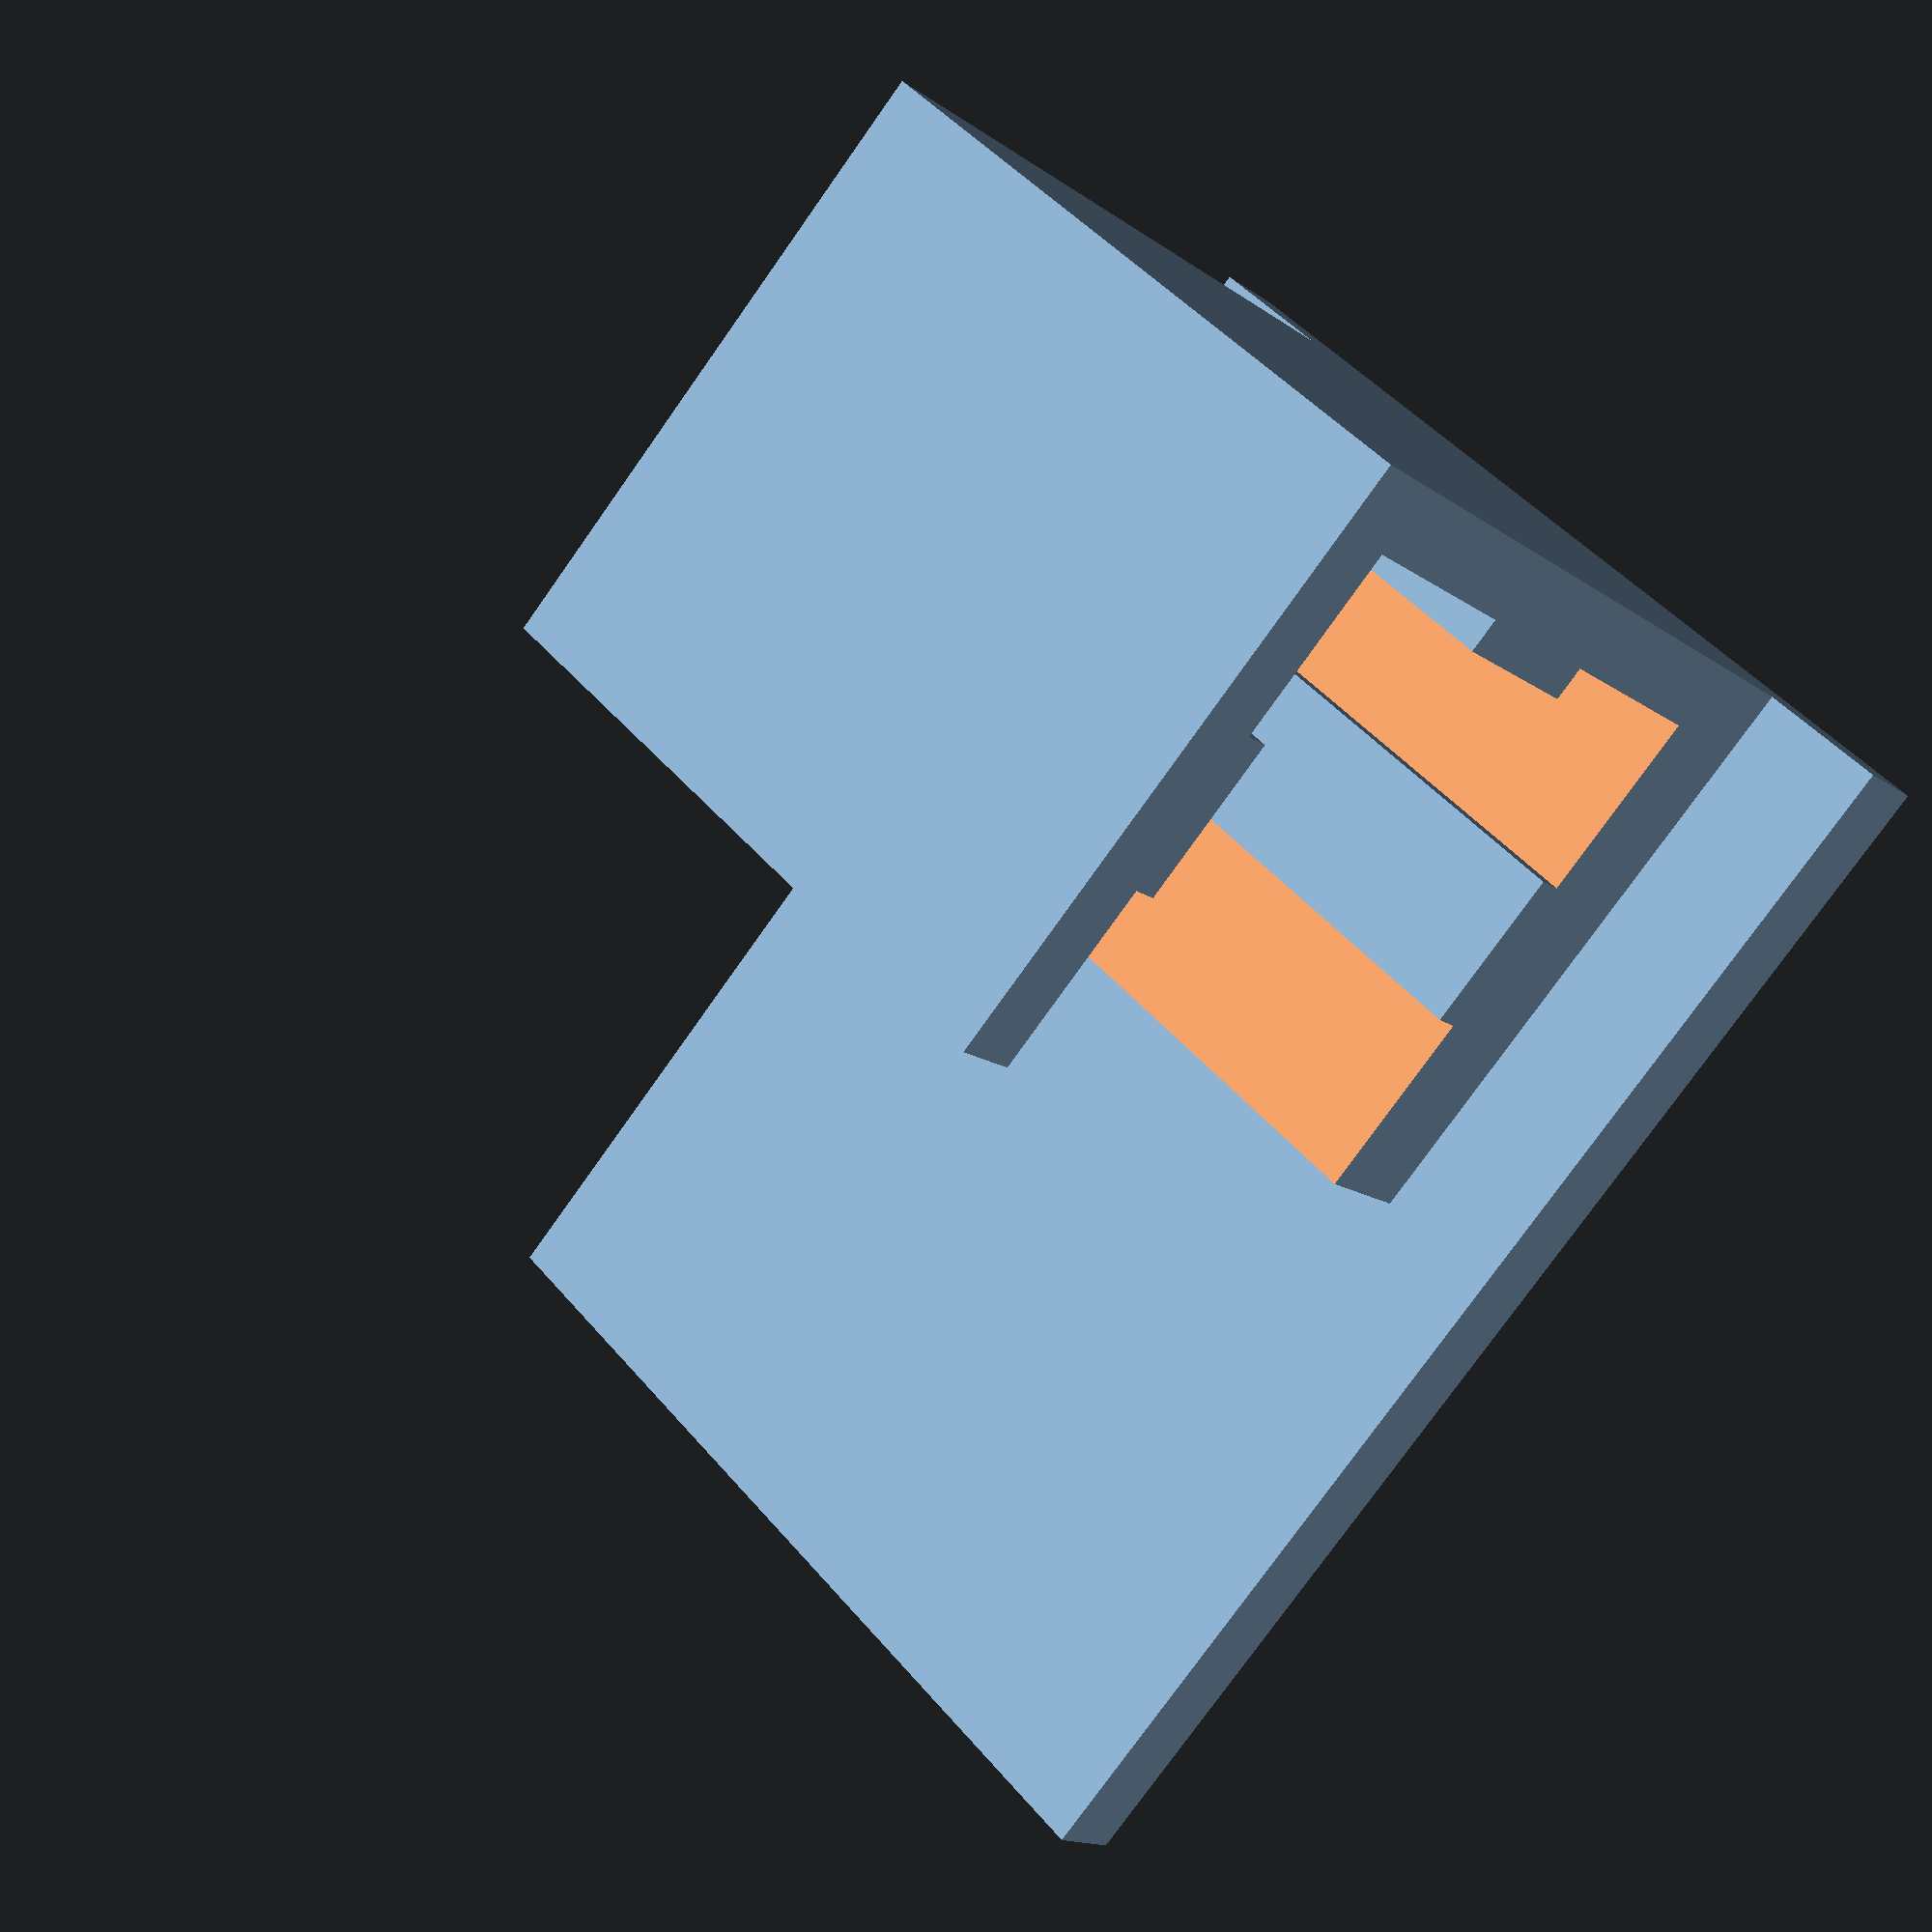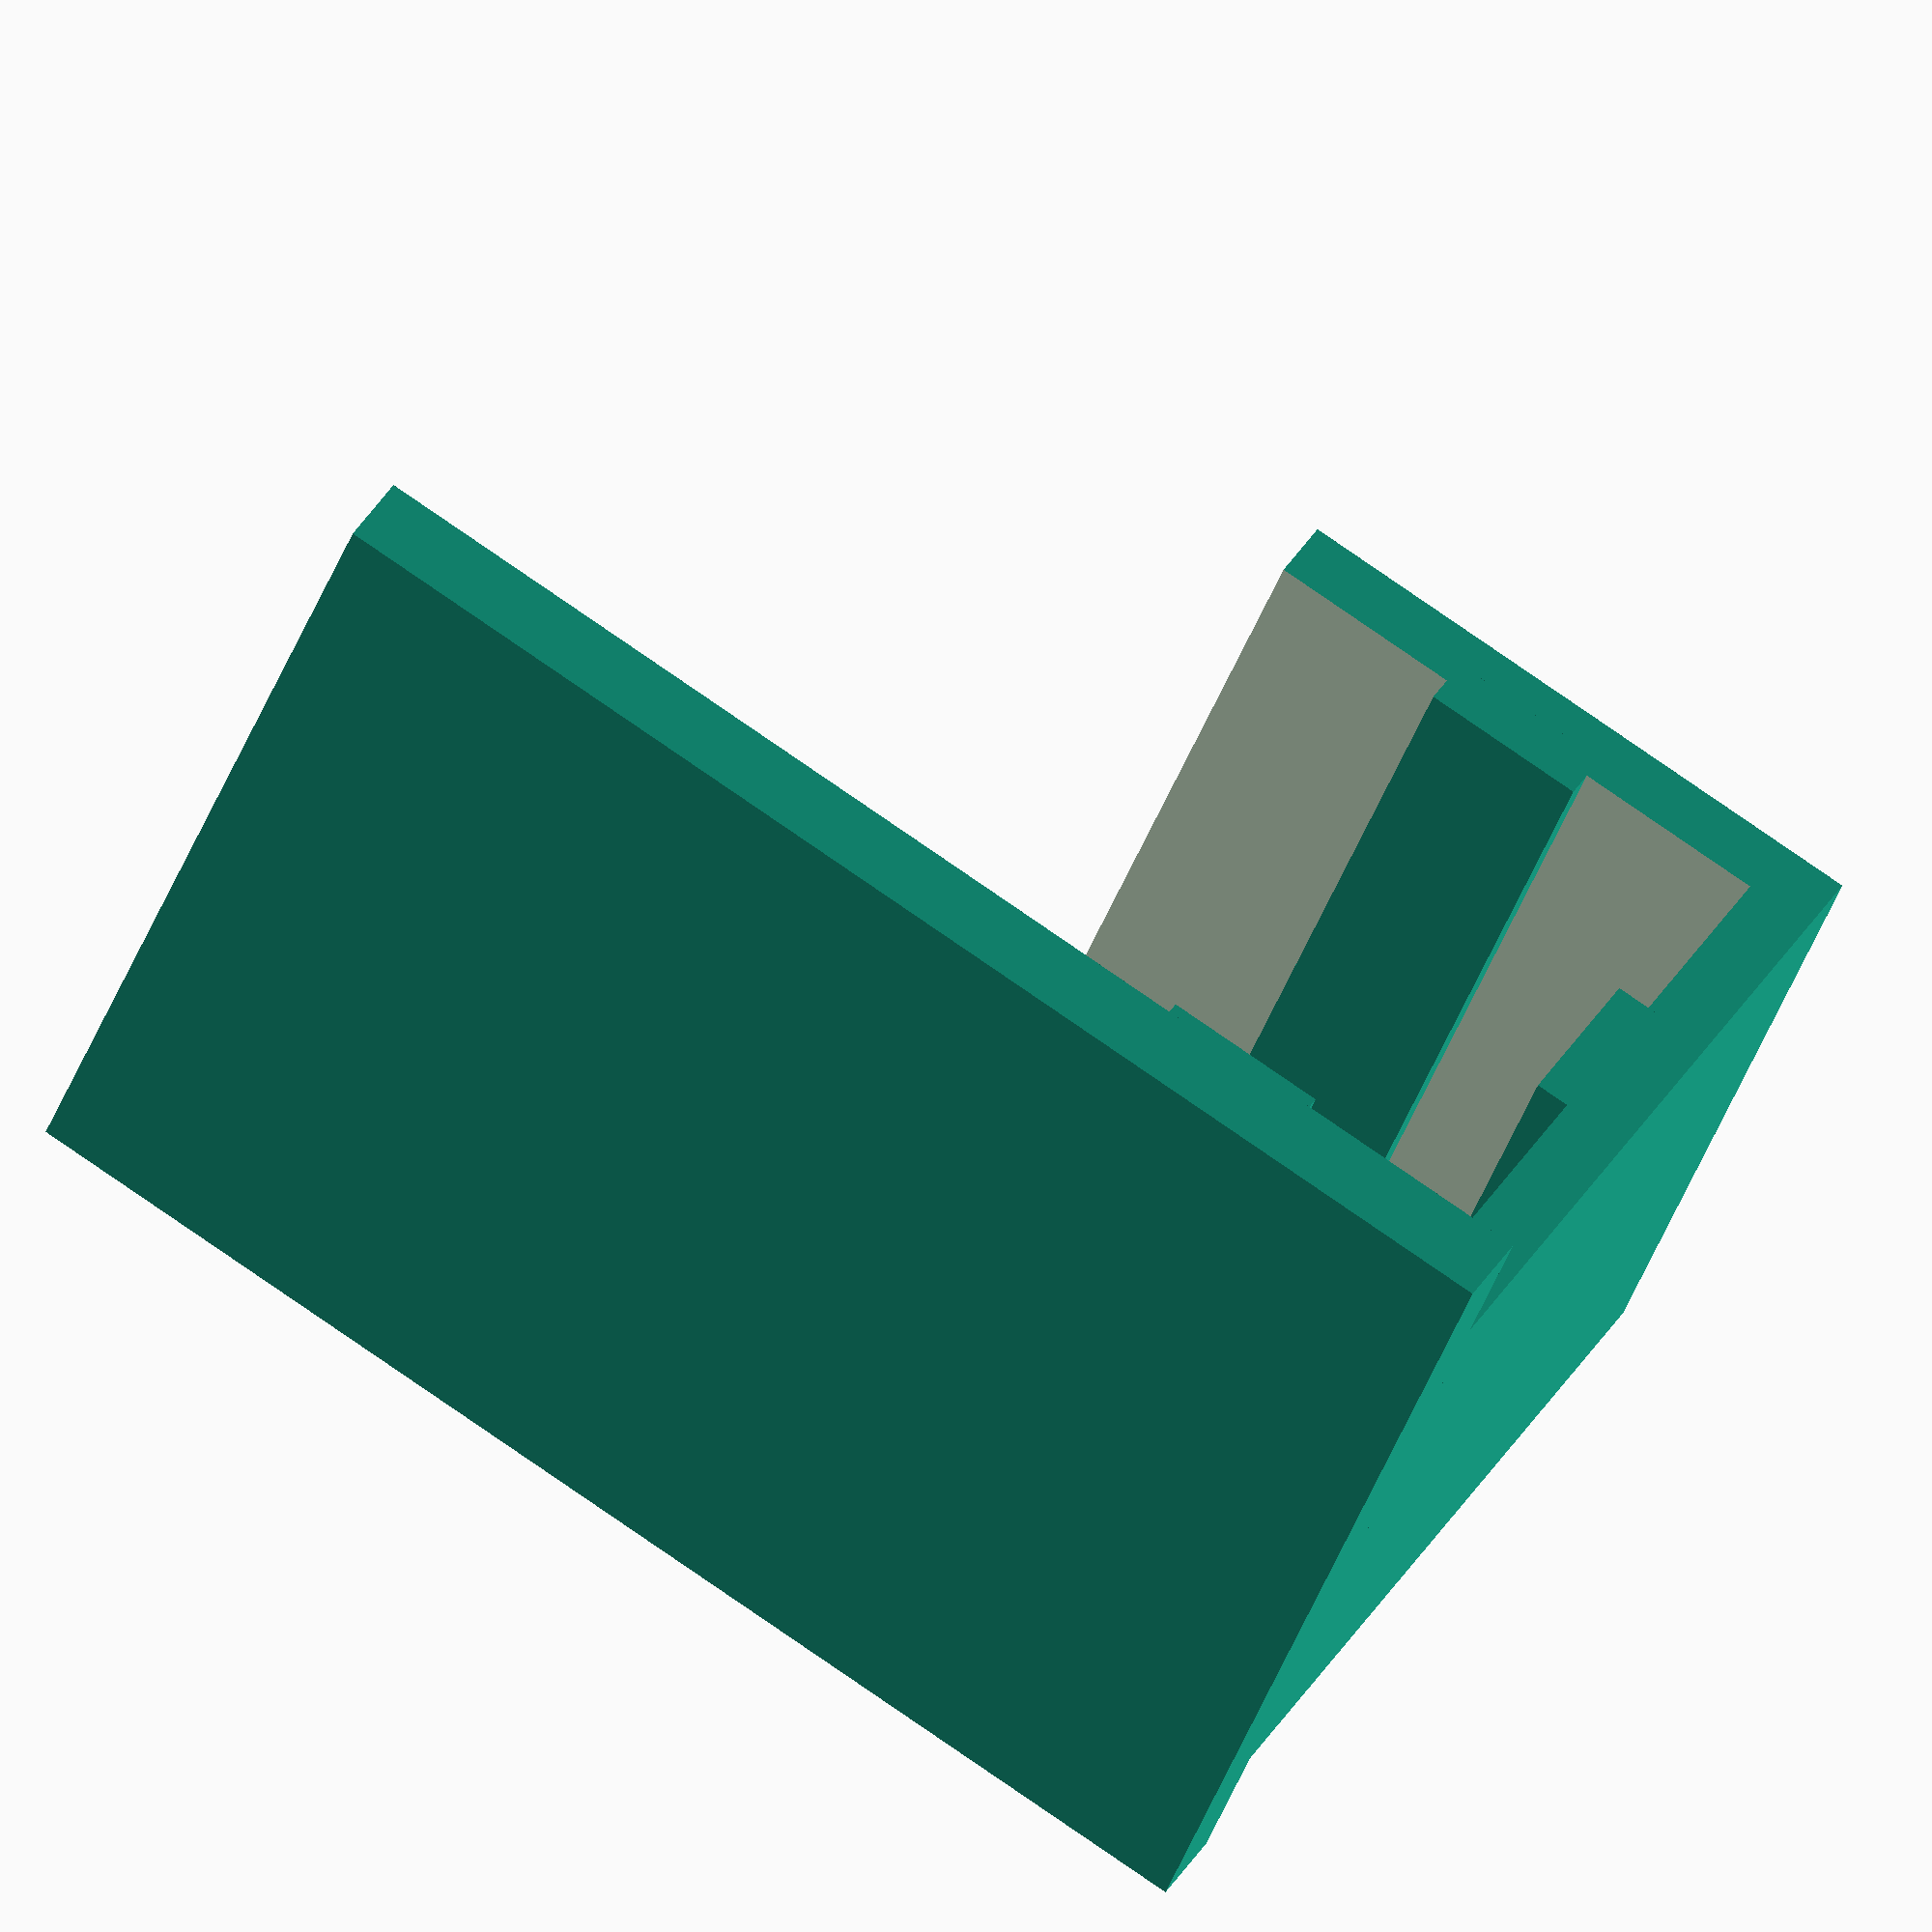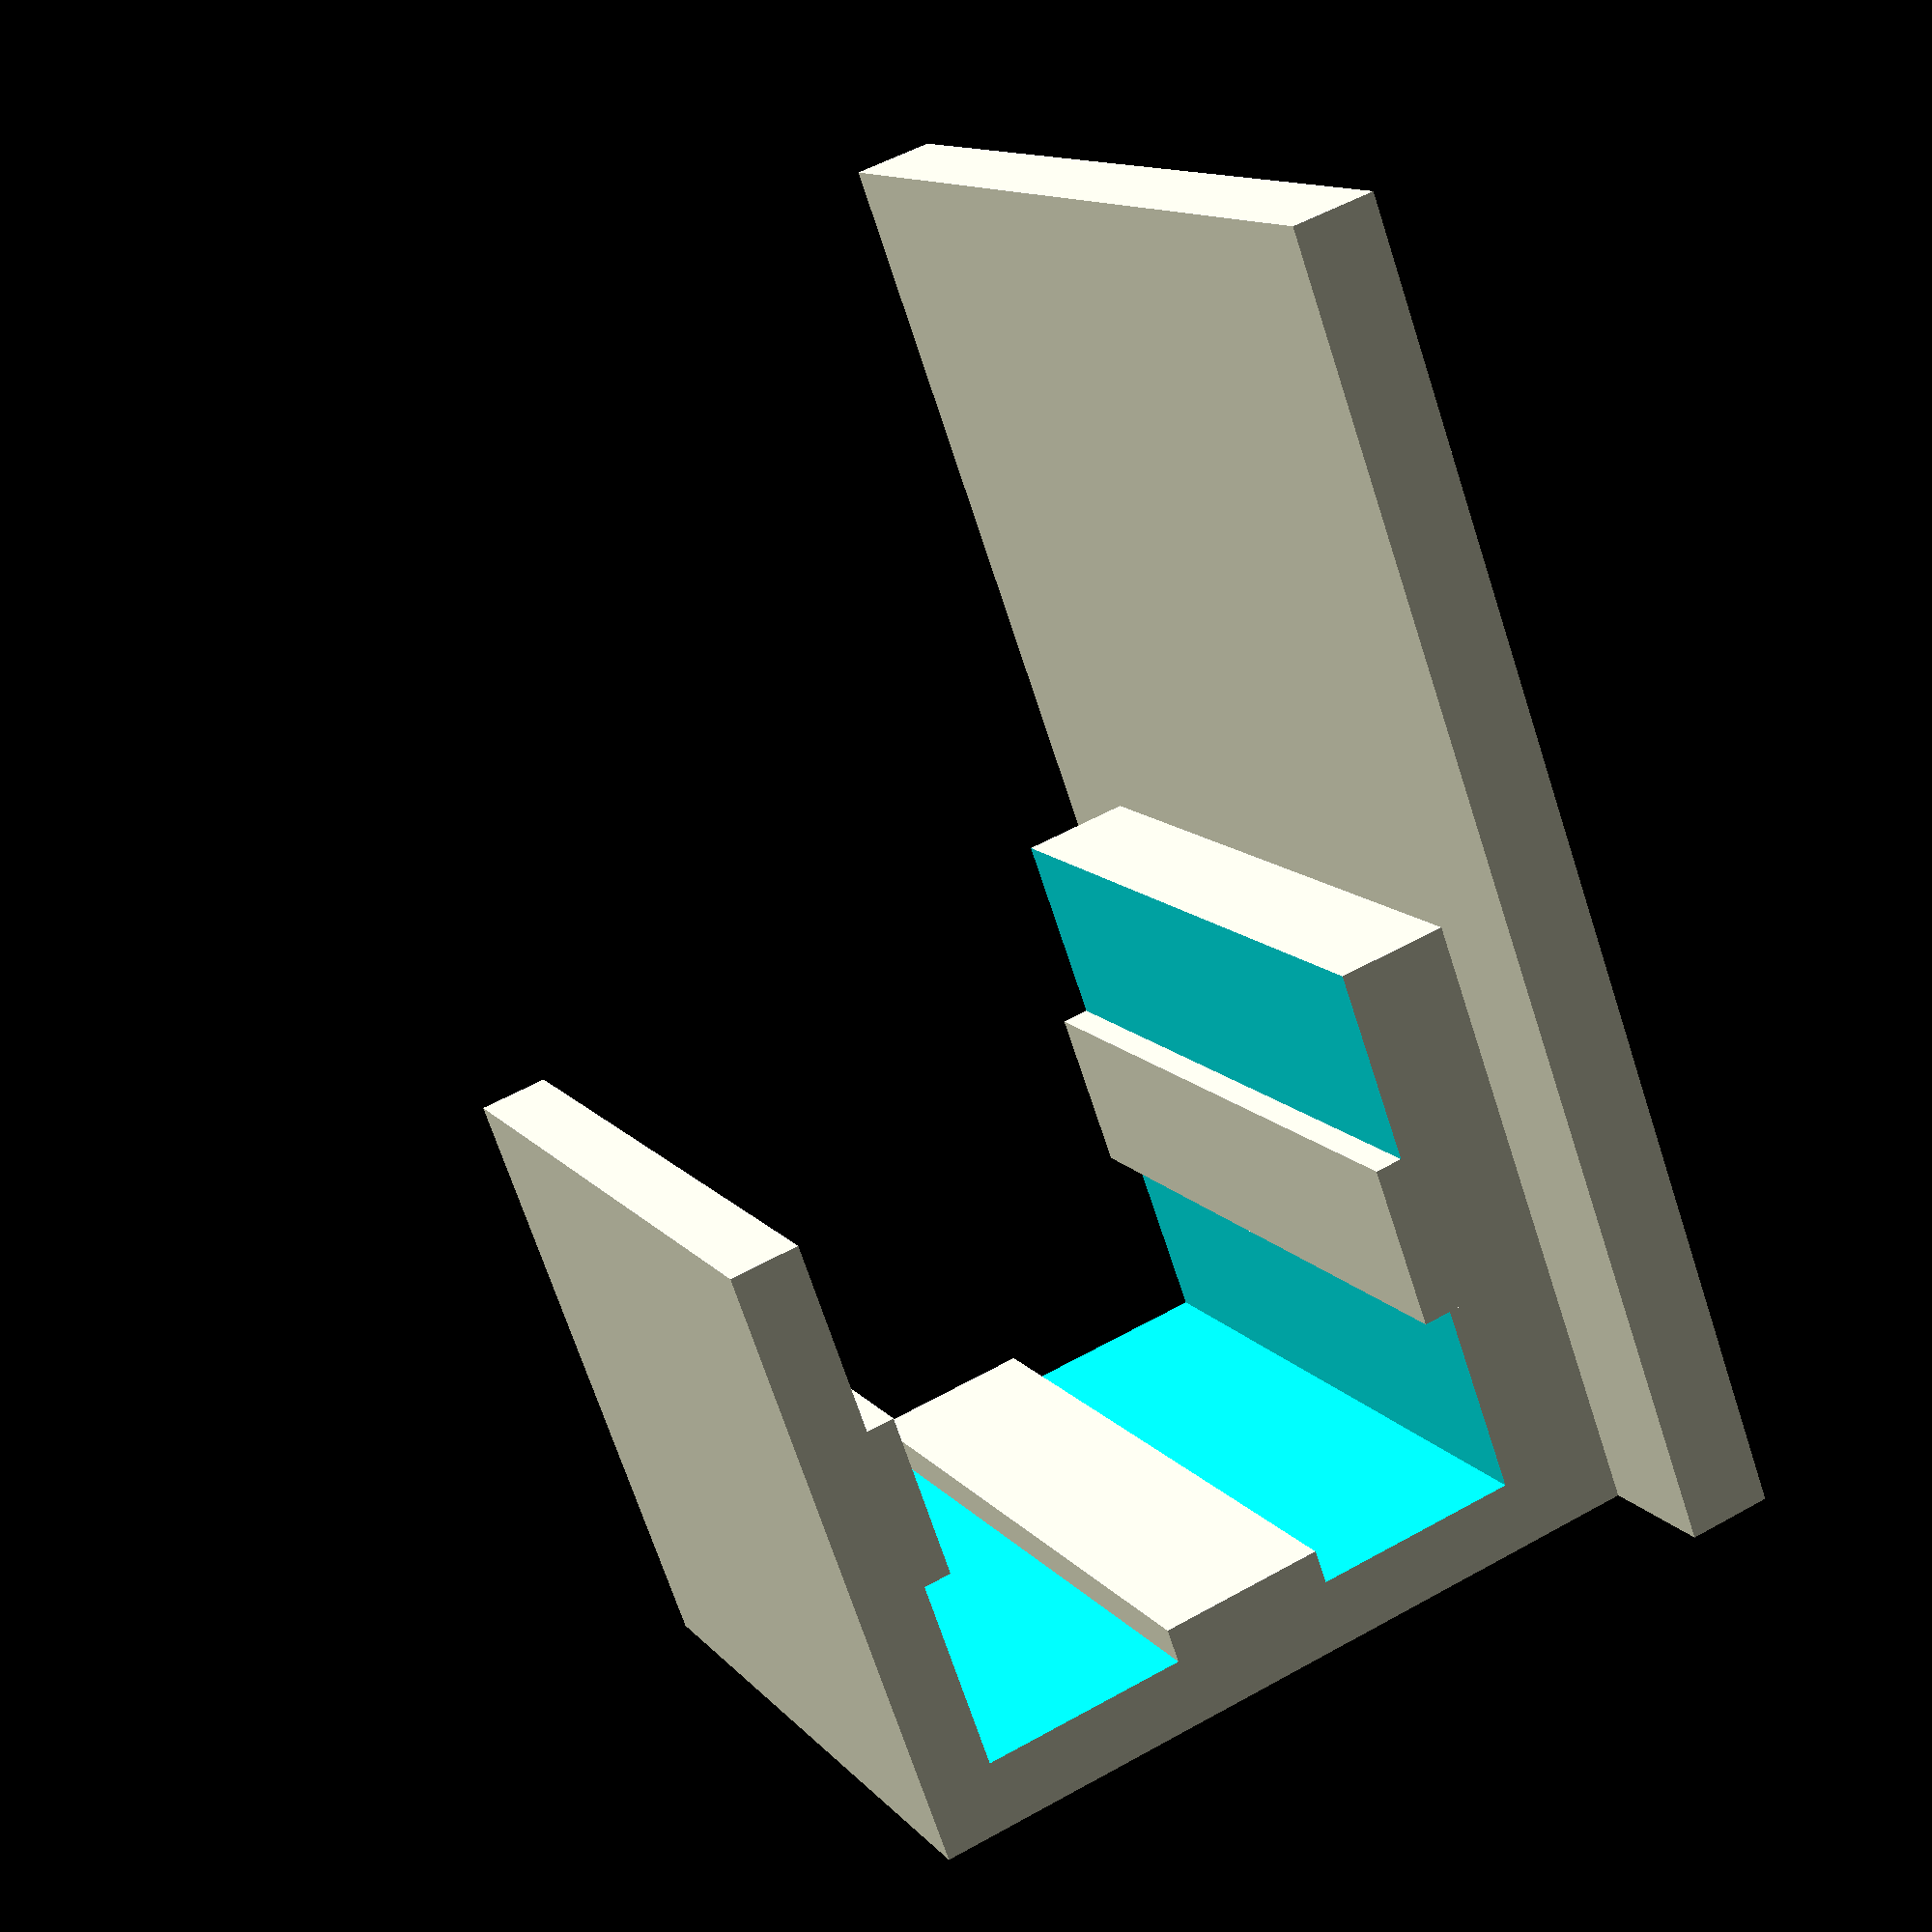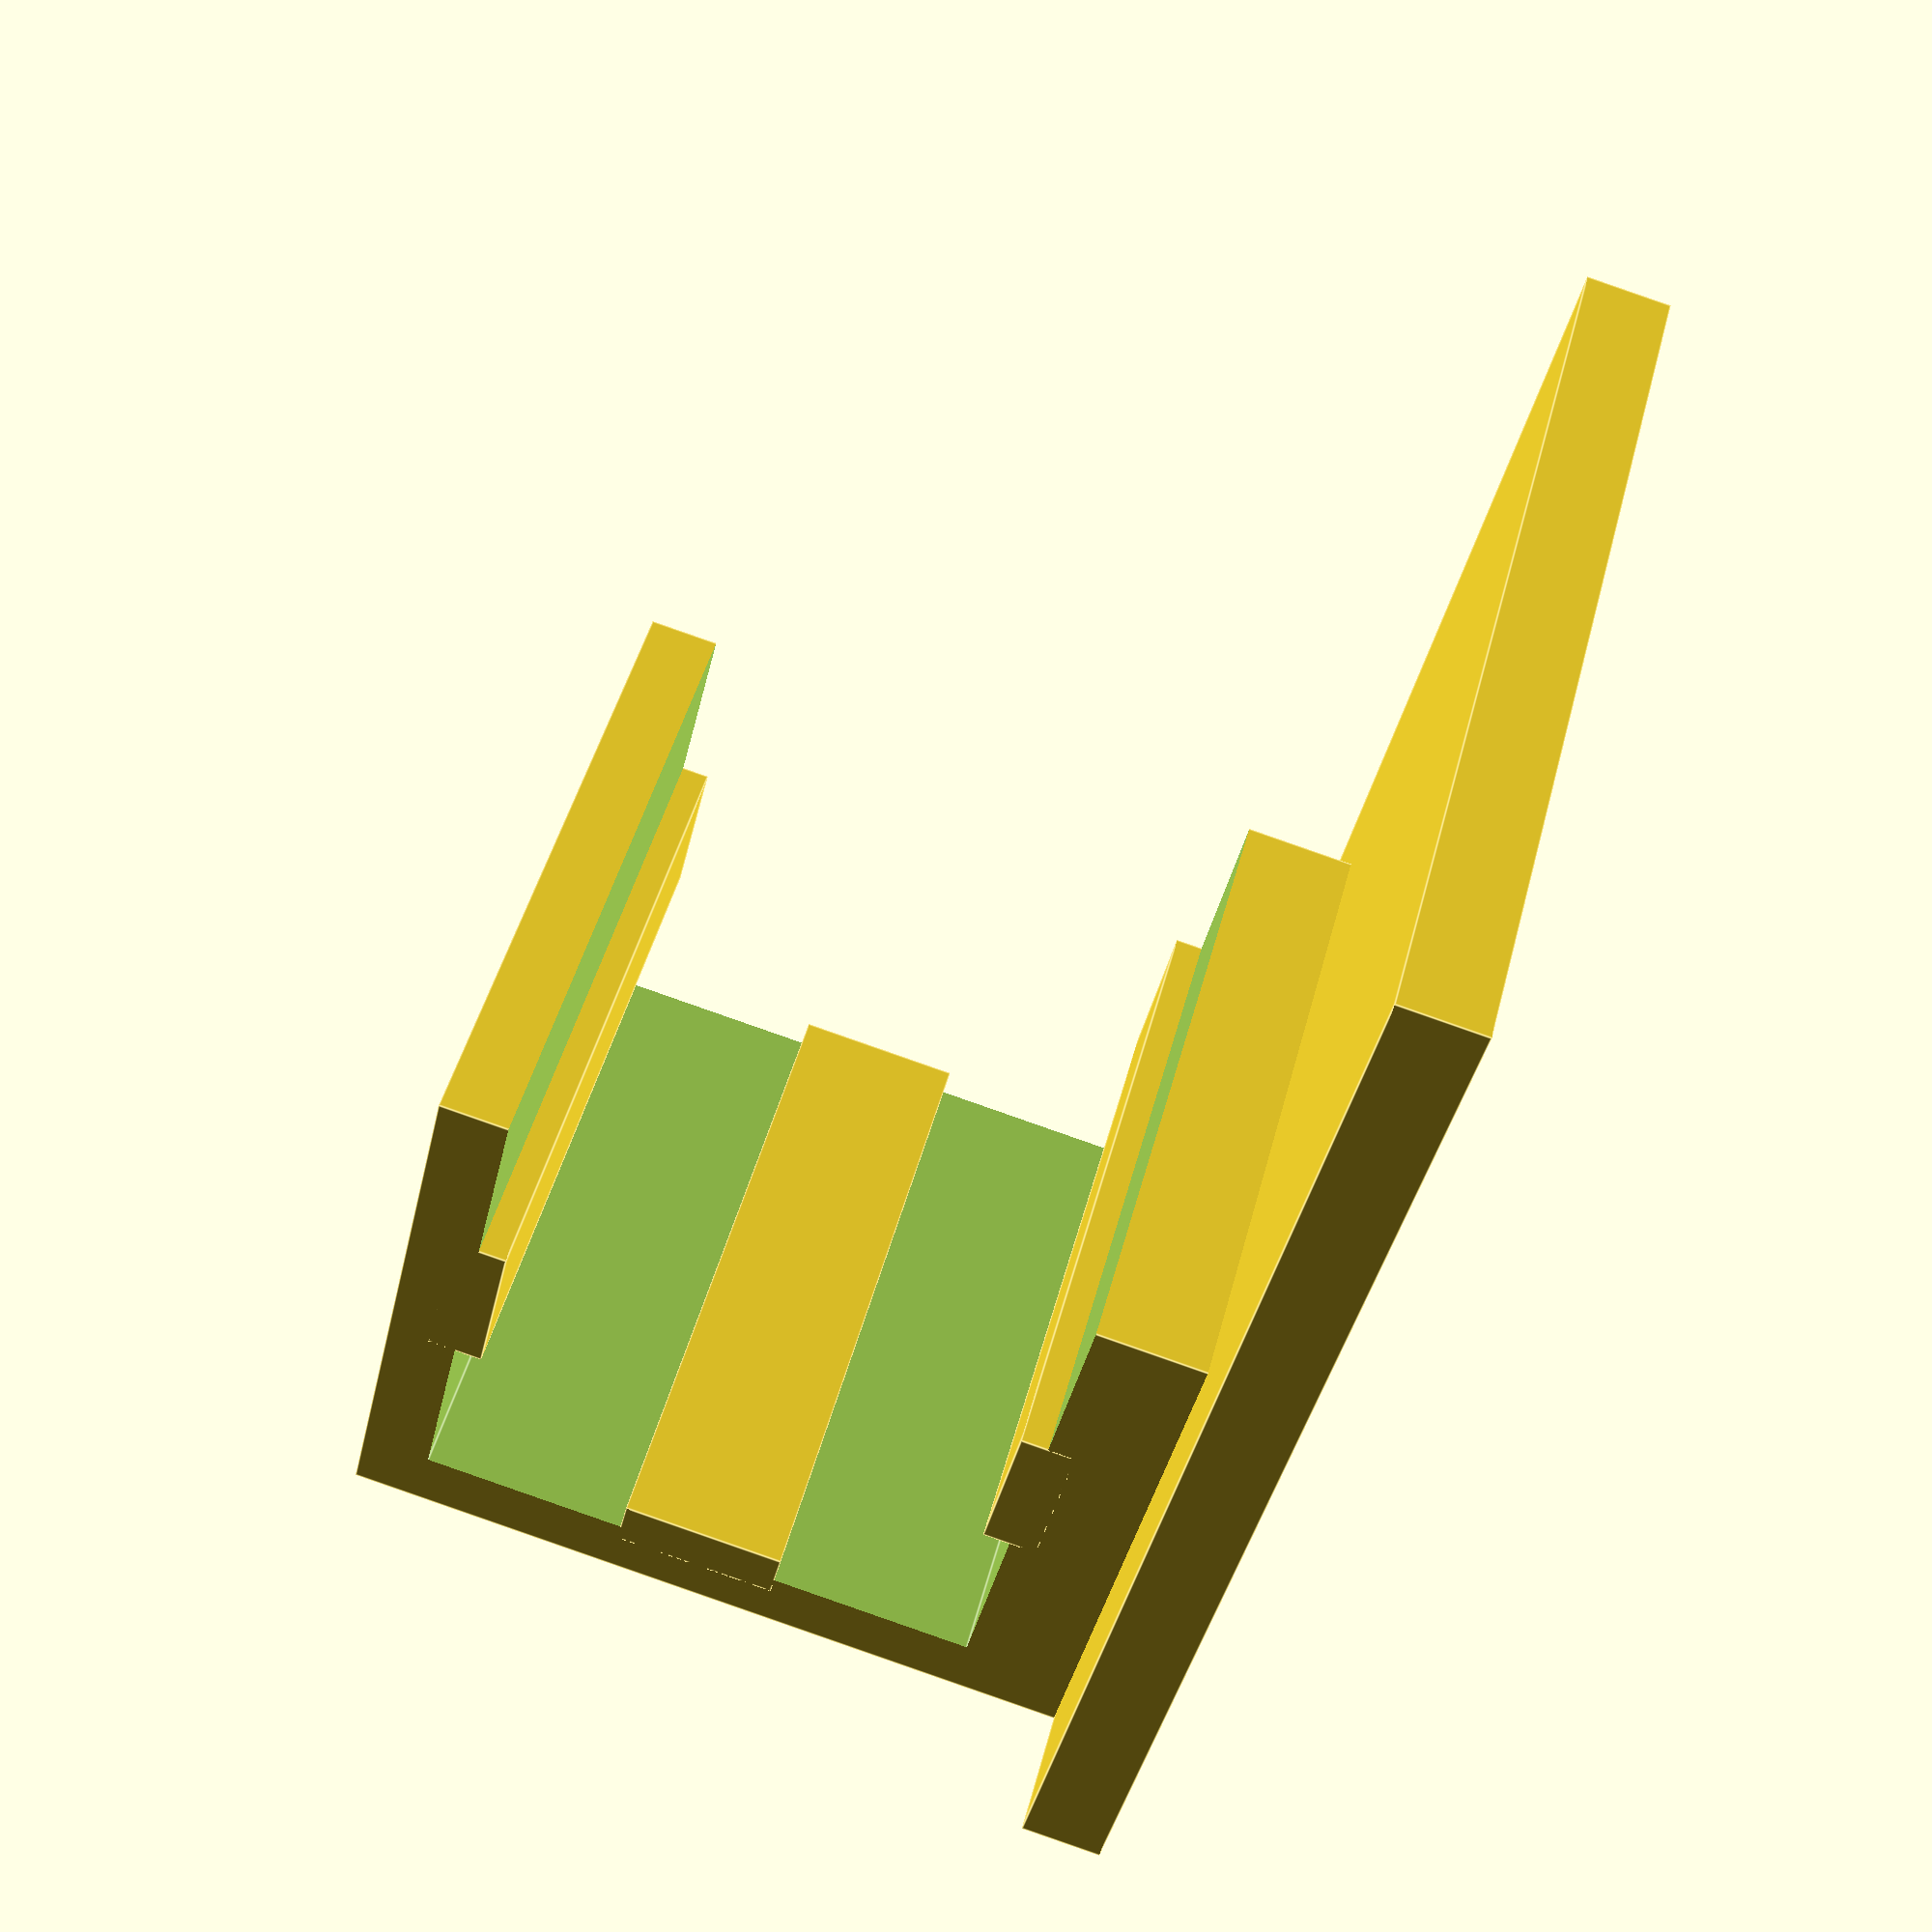
<openscad>
union()
{
  translate([0,0,11.25]) rotate([90,0,0]) clip();
  translate([16,0,24]) gopromount();
}

module gopromount()
{
  cube([3,35,48],center=true);
}

module clip()
{
  cliplen=25;
  union()
  {
    difference()
    {
      translate([1,0,0]) cube([26+2,22.5,cliplen],center=true);
      translate([0,3.75,0]) cube([21,25,cliplen+5],center=true);
    }
    translate([0,-8.5,0]) cube([6,2,cliplen],center=true);
    translate([-10.5,1.25,0]) rotate([0,0,90]) cube([6,2,cliplen],center=true);
    translate([10.5,1.25,0]) rotate([0,0,90]) cube([6,2,cliplen],center=true);
  }
}


</openscad>
<views>
elev=256.7 azim=47.3 roll=35.2 proj=p view=wireframe
elev=101.3 azim=147.1 roll=55.3 proj=o view=wireframe
elev=69.4 azim=334.7 roll=18.1 proj=p view=solid
elev=40.4 azim=14.6 roll=347.4 proj=p view=edges
</views>
